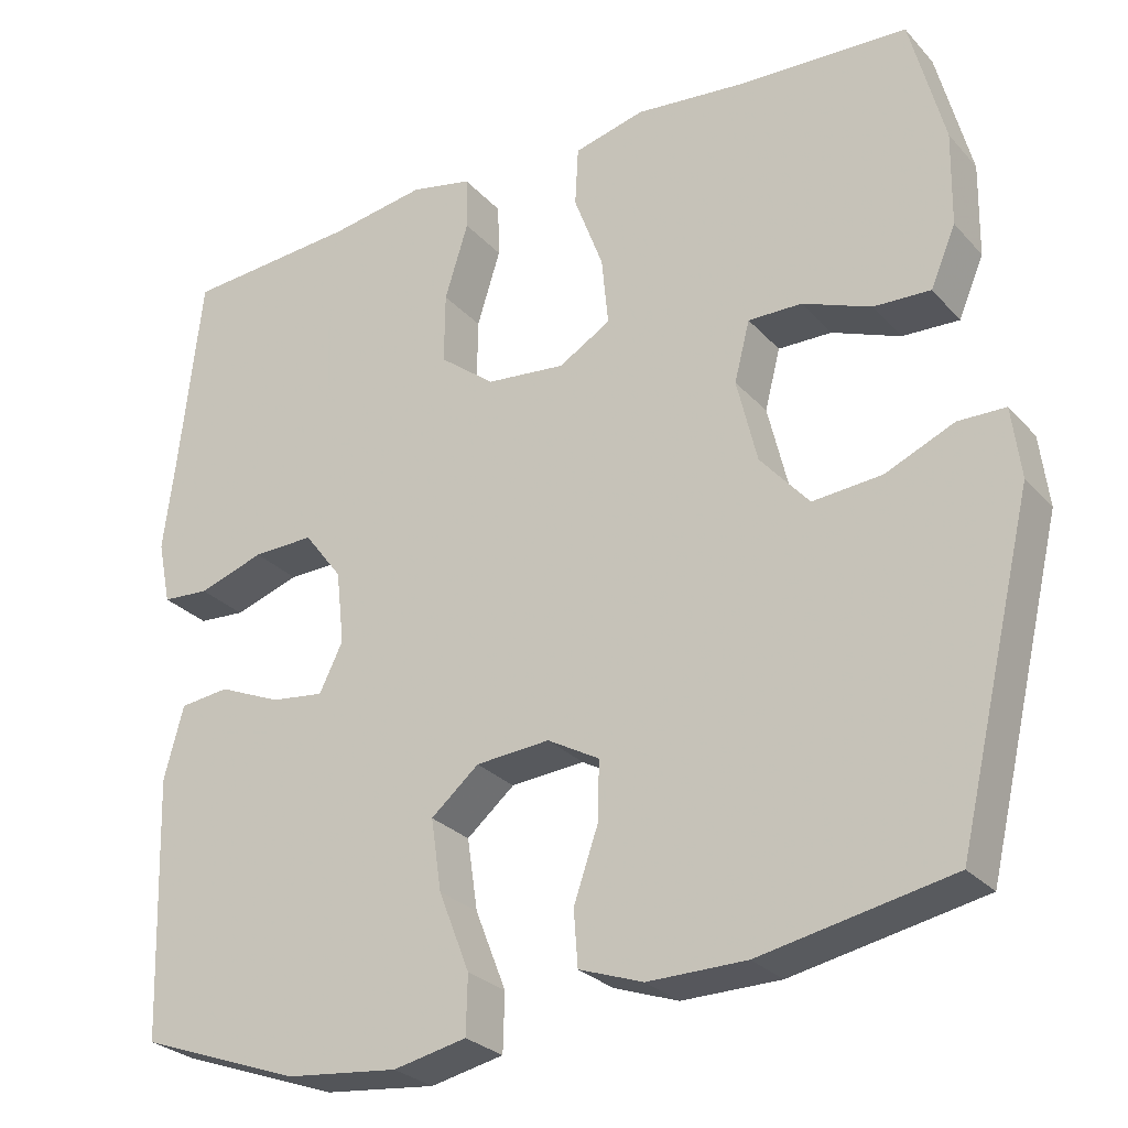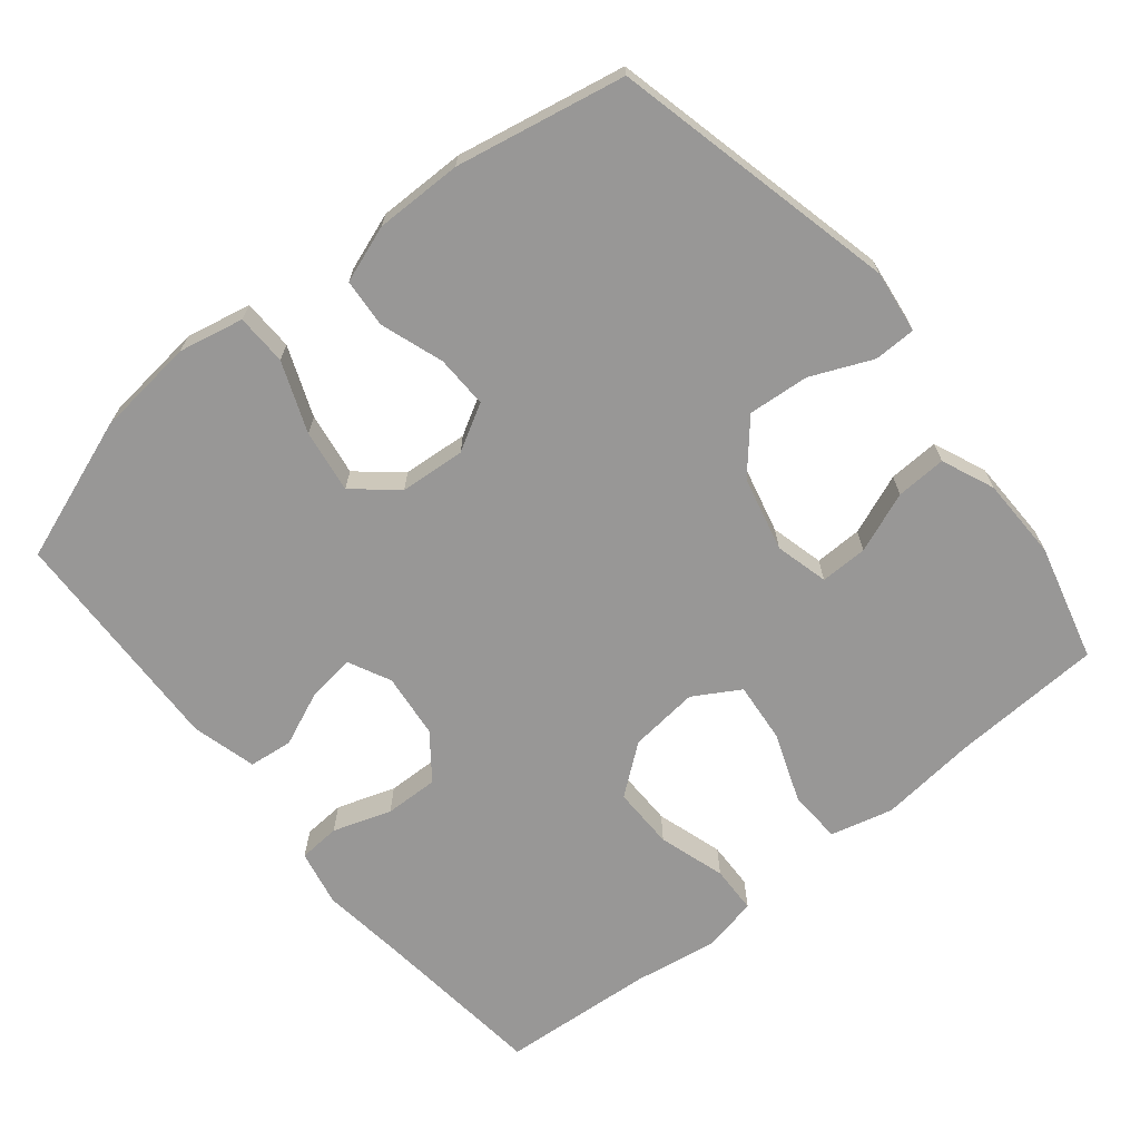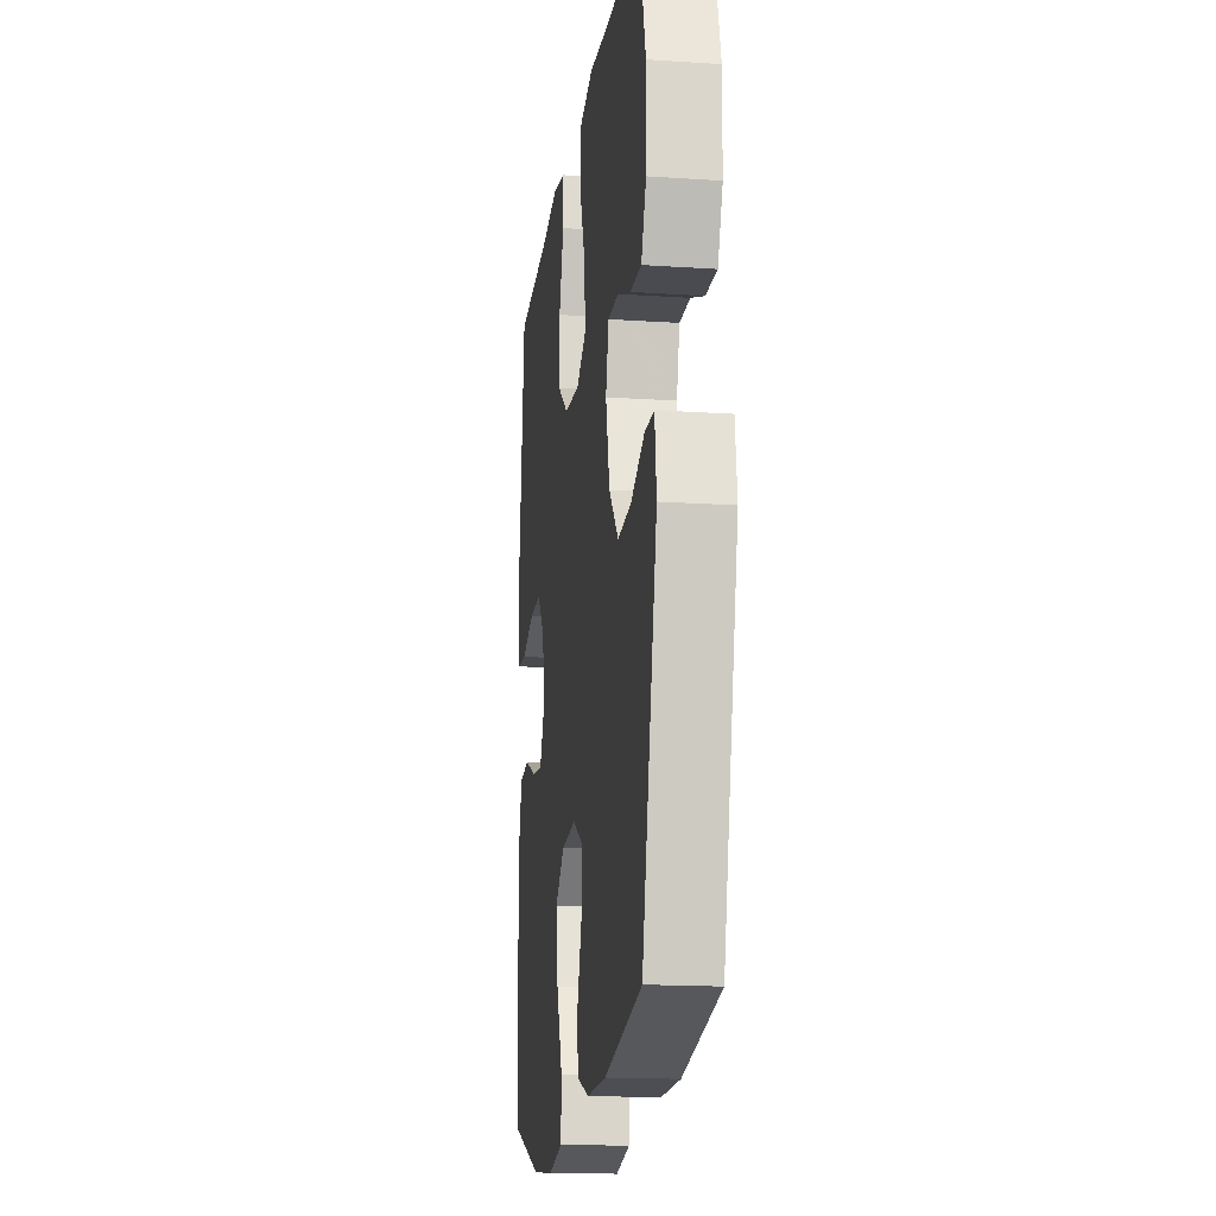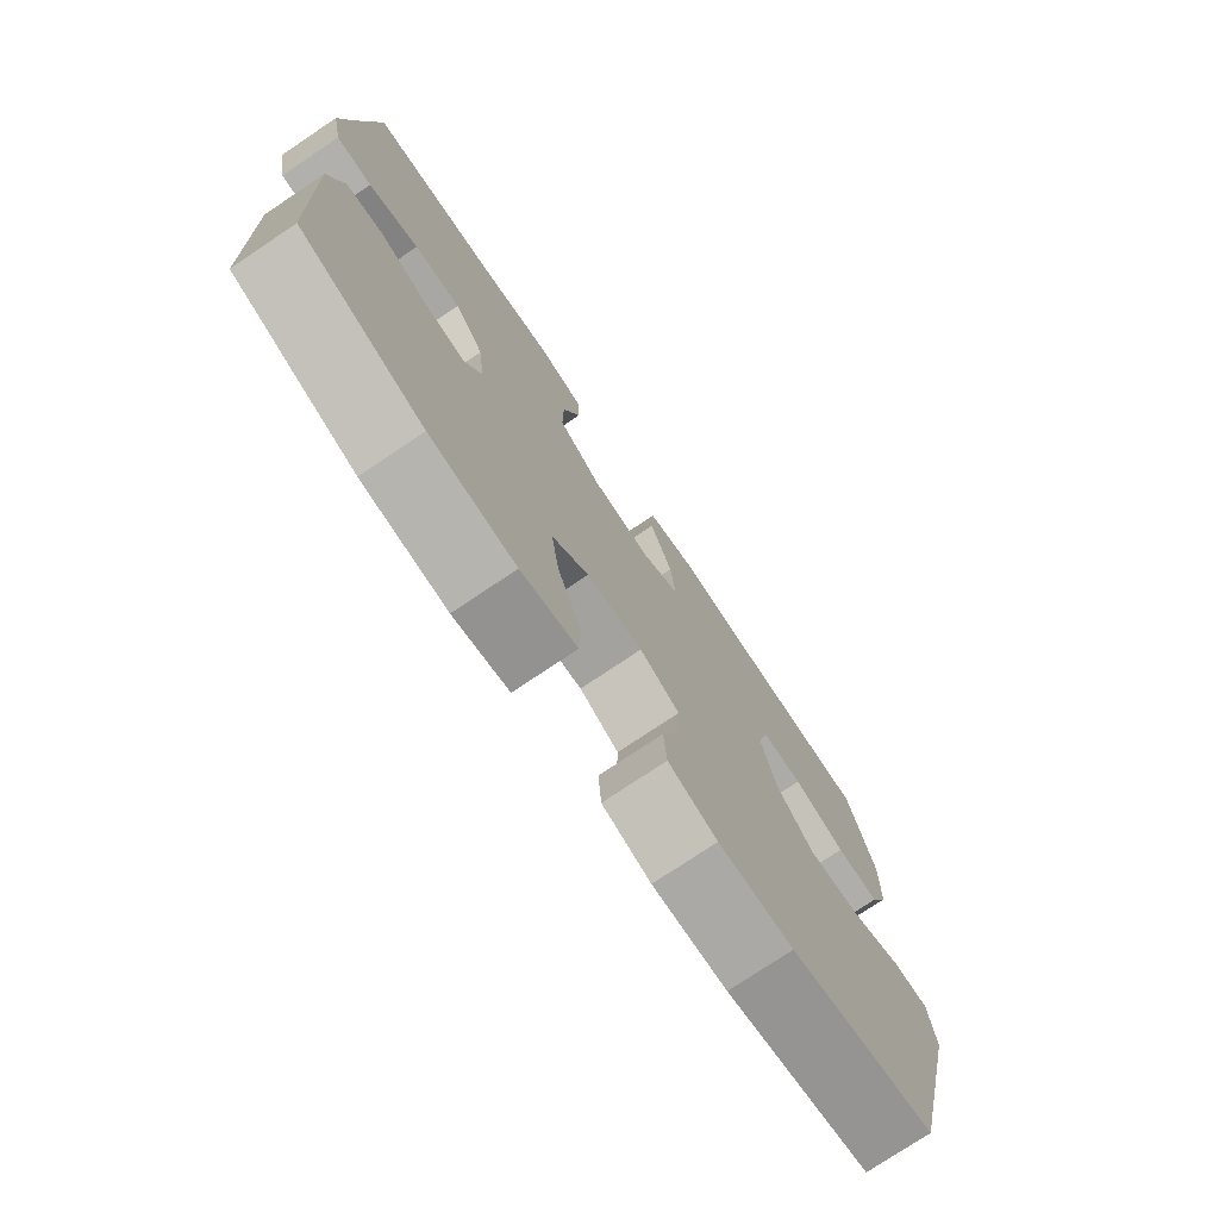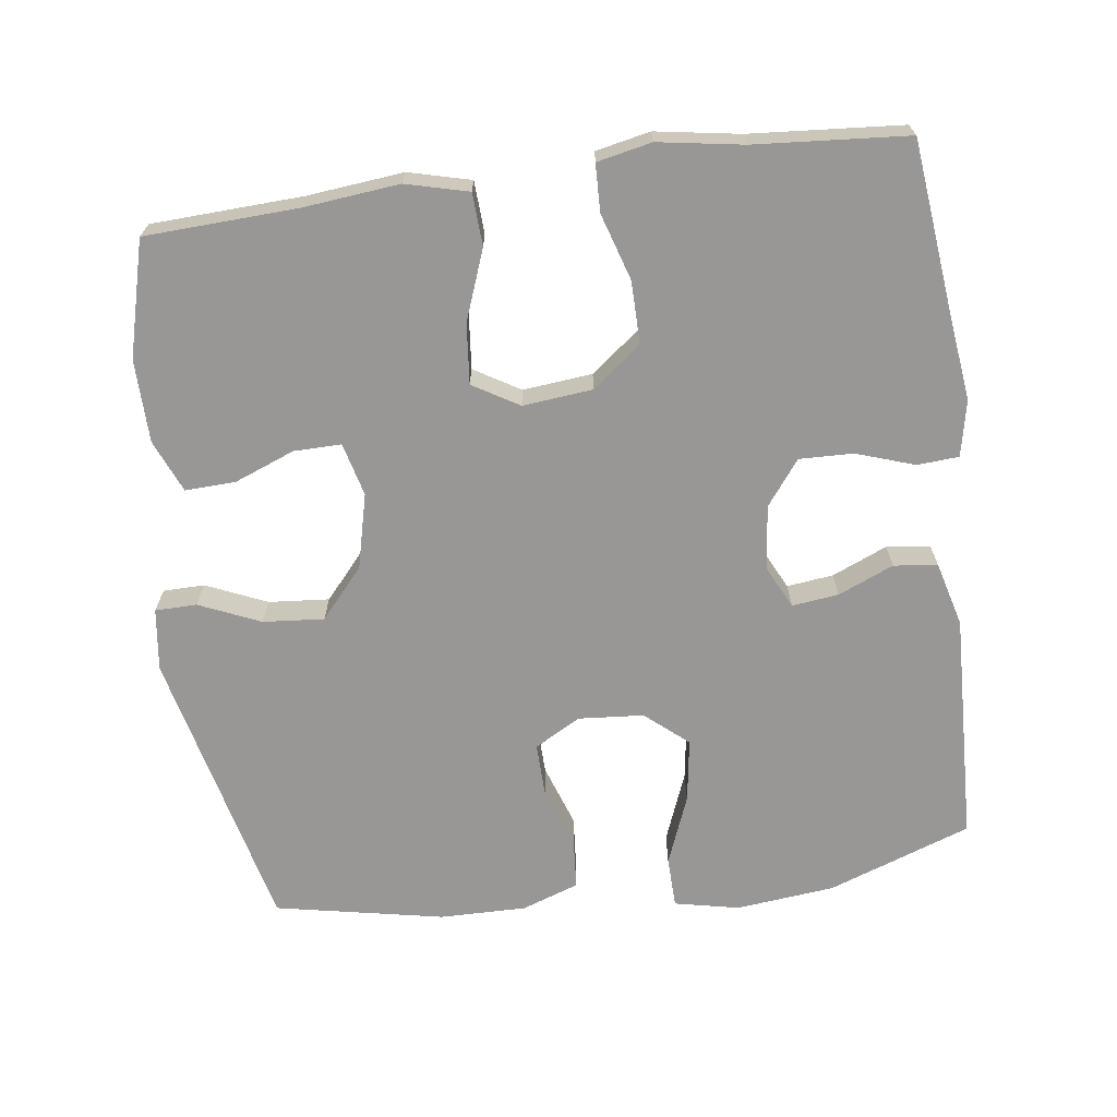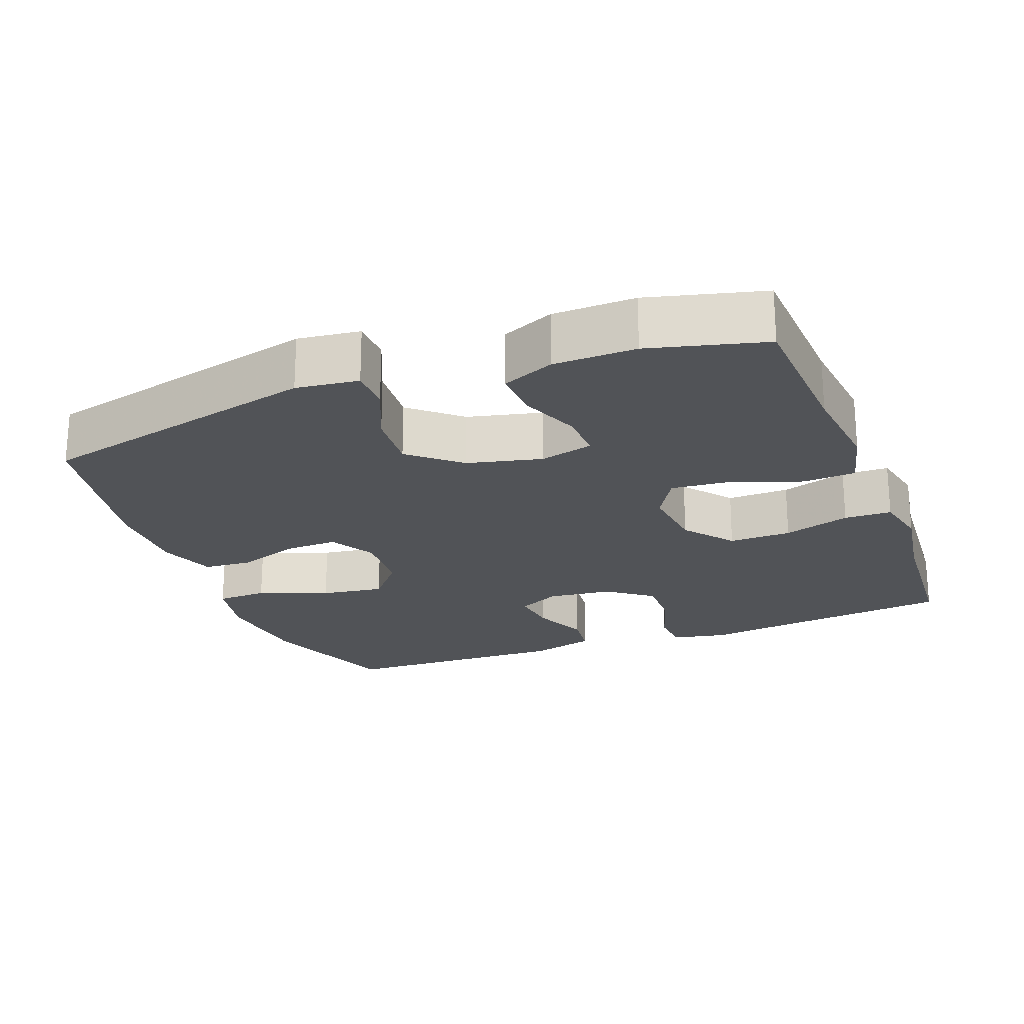
<metadata>
{"format":"obj","ext":"obj","renderer":"f3d","projection":"perspective","resolution":1024,"background":"white","views":[{"elev":-27.4,"azim":-147.6,"up":"+Z"},{"elev":-68.3,"azim":-140.9,"up":"+Y"},{"elev":-16.8,"azim":-97.7,"up":"+Z"},{"elev":-75.9,"azim":123.9,"up":"+Z"},{"elev":-68.2,"azim":7.5,"up":"+Y"},{"elev":-22.2,"azim":-68.9,"up":"+Y"}]}
</metadata>
<code>
v 0.5 0.07 -0.5
v 0.301 0.07 -0.572
v 0.163 0.07 -0.587
v 0.073 0.07 -0.568
v 0.071 0.07 -0.497
v 0.109 0.07 -0.4
v 0.122 0.07 -0.312
v 0.063 0.07 -0.262
v -0.028 0.07 -0.255
v -0.092 0.07 -0.291
v -0.09 0.07 -0.364
v -0.06 0.07 -0.451
v -0.065 0.07 -0.519
v -0.144 0.07 -0.547
v -0.265 0.07 -0.546
v -0.5 0.07 -0.5
v -0.594 0.07 -0.103
v -0.583 0.07 -0.016
v -0.525 0.07 -0.015
v -0.44 0.07 -0.052
v -0.355 0.07 -0.059
v -0.295 0.07 0.01
v -0.27 0.07 0.114
v -0.289 0.07 0.188
v -0.355 0.07 0.187
v -0.439 0.07 0.154
v -0.509 0.07 0.151
v -0.54 0.07 0.224
v -0.542 0.07 0.339
v -0.5 0.07 0.5
v -0.289 0.07 0.51
v -0.155 0.07 0.524
v -0.068 0.07 0.502
v -0.064 0.07 0.429
v -0.1 0.07 0.332
v -0.108 0.07 0.248
v -0.044 0.07 0.21
v 0.053 0.07 0.22
v 0.121 0.07 0.273
v 0.12 0.07 0.36
v 0.091 0.07 0.453
v 0.093 0.07 0.519
v 0.169 0.07 0.535
v 0.287 0.07 0.516
v 0.5 0.07 0.5
v 0.527 0.07 0.259
v 0.542 0.07 0.141
v 0.526 0.07 0.063
v 0.468 0.07 0.059
v 0.387 0.07 0.086
v 0.312 0.07 0.088
v 0.265 0.07 0.026
v 0.255 0.07 -0.064
v 0.284 0.07 -0.123
v 0.349 0.07 -0.115
v 0.426 0.07 -0.082
v 0.487 0.07 -0.089
v 0.511 0.07 -0.179
v 0.5 0 -0.5
v 0.301 0 -0.572
v 0.163 0 -0.587
v 0.073 0 -0.568
v 0.071 0 -0.497
v 0.109 0 -0.4
v 0.122 0 -0.312
v 0.063 0 -0.262
v -0.028 0 -0.255
v -0.092 0 -0.291
v -0.09 0 -0.364
v -0.06 0 -0.451
v -0.065 0 -0.519
v -0.144 0 -0.547
v -0.265 0 -0.546
v -0.5 0 -0.5
v -0.594 0 -0.103
v -0.583 0 -0.016
v -0.525 0 -0.015
v -0.44 0 -0.052
v -0.355 0 -0.059
v -0.295 0 0.01
v -0.27 0 0.114
v -0.289 0 0.188
v -0.355 0 0.187
v -0.439 0 0.154
v -0.509 0 0.151
v -0.54 0 0.224
v -0.542 0 0.339
v -0.5 0 0.5
v -0.289 0 0.51
v -0.155 0 0.524
v -0.068 0 0.502
v -0.064 0 0.429
v -0.1 0 0.332
v -0.108 0 0.248
v -0.044 0 0.21
v 0.053 0 0.22
v 0.121 0 0.273
v 0.12 0 0.36
v 0.091 0 0.453
v 0.093 0 0.519
v 0.169 0 0.535
v 0.287 0 0.516
v 0.5 0 0.5
v 0.527 0 0.259
v 0.542 0 0.141
v 0.526 0 0.063
v 0.468 0 0.059
v 0.387 0 0.086
v 0.312 0 0.088
v 0.265 0 0.026
v 0.255 0 -0.064
v 0.284 0 -0.123
v 0.349 0 -0.115
v 0.426 0 -0.082
v 0.487 0 -0.089
v 0.511 0 -0.179
f 4 5 6
f 3 4 6
f 2 3 6
f 1 2 6
f 58 1 6
f 57 58 6
f 56 57 6
f 55 56 6
f 54 55 6 7
f 53 54 7 8
f 52 53 8 9
f 51 52 9 10
f 48 49 50
f 47 48 50
f 46 47 50
f 46 50 51
f 45 46 51
f 44 45 51
f 43 44 51
f 42 43 51
f 41 42 51
f 40 41 51
f 39 40 51
f 38 39 51 10
f 33 34 35
f 32 33 35
f 31 32 35
f 30 31 35
f 29 30 35
f 28 29 35
f 27 28 35
f 26 27 35
f 25 26 35
f 24 25 35 36
f 23 24 36 37
f 18 19 20
f 17 18 20
f 16 17 20
f 15 16 20
f 14 15 20
f 13 14 20
f 12 13 20
f 11 12 20
f 10 11 20 21
f 37 38 10
f 23 37 10
f 22 23 10
f 10 21 22
f 64 63 62
f 64 62 61
f 64 61 60
f 64 60 59
f 64 59 116
f 64 116 115
f 64 115 114
f 64 114 113
f 65 64 113 112
f 66 65 112 111
f 67 66 111 110
f 68 67 110 109
f 108 107 106
f 108 106 105
f 108 105 104
f 109 108 104
f 109 104 103
f 109 103 102
f 109 102 101
f 109 101 100
f 109 100 99
f 109 99 98
f 109 98 97
f 68 109 97 96
f 93 92 91
f 93 91 90
f 93 90 89
f 93 89 88
f 93 88 87
f 93 87 86
f 93 86 85
f 93 85 84
f 93 84 83
f 94 93 83 82
f 95 94 82 81
f 78 77 76
f 78 76 75
f 78 75 74
f 78 74 73
f 78 73 72
f 78 72 71
f 78 71 70
f 78 70 69
f 79 78 69 68
f 68 96 95
f 68 95 81
f 68 81 80
f 80 79 68
f 1 59 60 2
f 2 60 61 3
f 3 61 62 4
f 4 62 63 5
f 5 63 64 6
f 6 64 65 7
f 7 65 66 8
f 8 66 67 9
f 9 67 68 10
f 10 68 69 11
f 11 69 70 12
f 12 70 71 13
f 13 71 72 14
f 14 72 73 15
f 15 73 74 16
f 16 74 75 17
f 17 75 76 18
f 18 76 77 19
f 19 77 78 20
f 20 78 79 21
f 21 79 80 22
f 22 80 81 23
f 23 81 82 24
f 24 82 83 25
f 25 83 84 26
f 26 84 85 27
f 27 85 86 28
f 28 86 87 29
f 29 87 88 30
f 30 88 89 31
f 31 89 90 32
f 32 90 91 33
f 33 91 92 34
f 34 92 93 35
f 35 93 94 36
f 36 94 95 37
f 37 95 96 38
f 38 96 97 39
f 39 97 98 40
f 40 98 99 41
f 41 99 100 42
f 42 100 101 43
f 43 101 102 44
f 44 102 103 45
f 45 103 104 46
f 46 104 105 47
f 47 105 106 48
f 48 106 107 49
f 49 107 108 50
f 50 108 109 51
f 51 109 110 52
f 52 110 111 53
f 53 111 112 54
f 54 112 113 55
f 55 113 114 56
f 56 114 115 57
f 57 115 116 58
f 58 116 59 1

</code>
